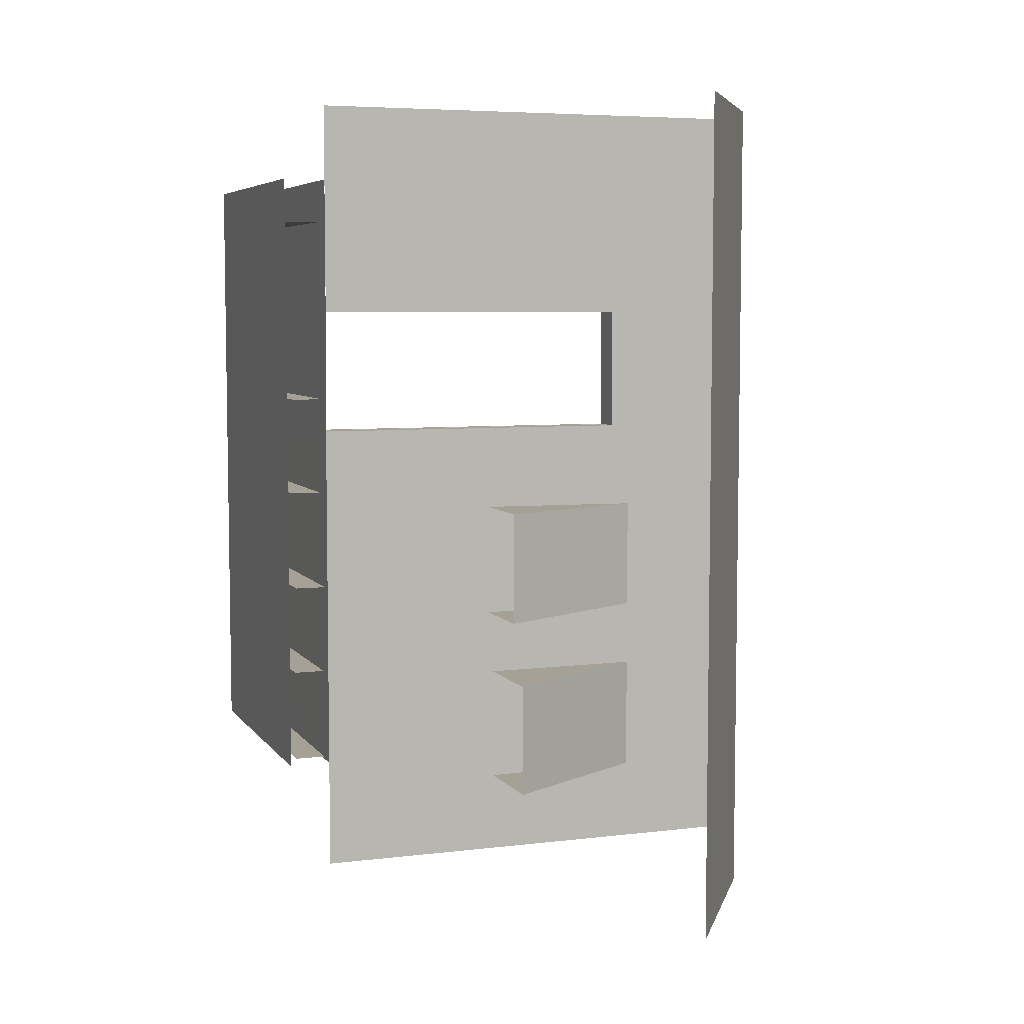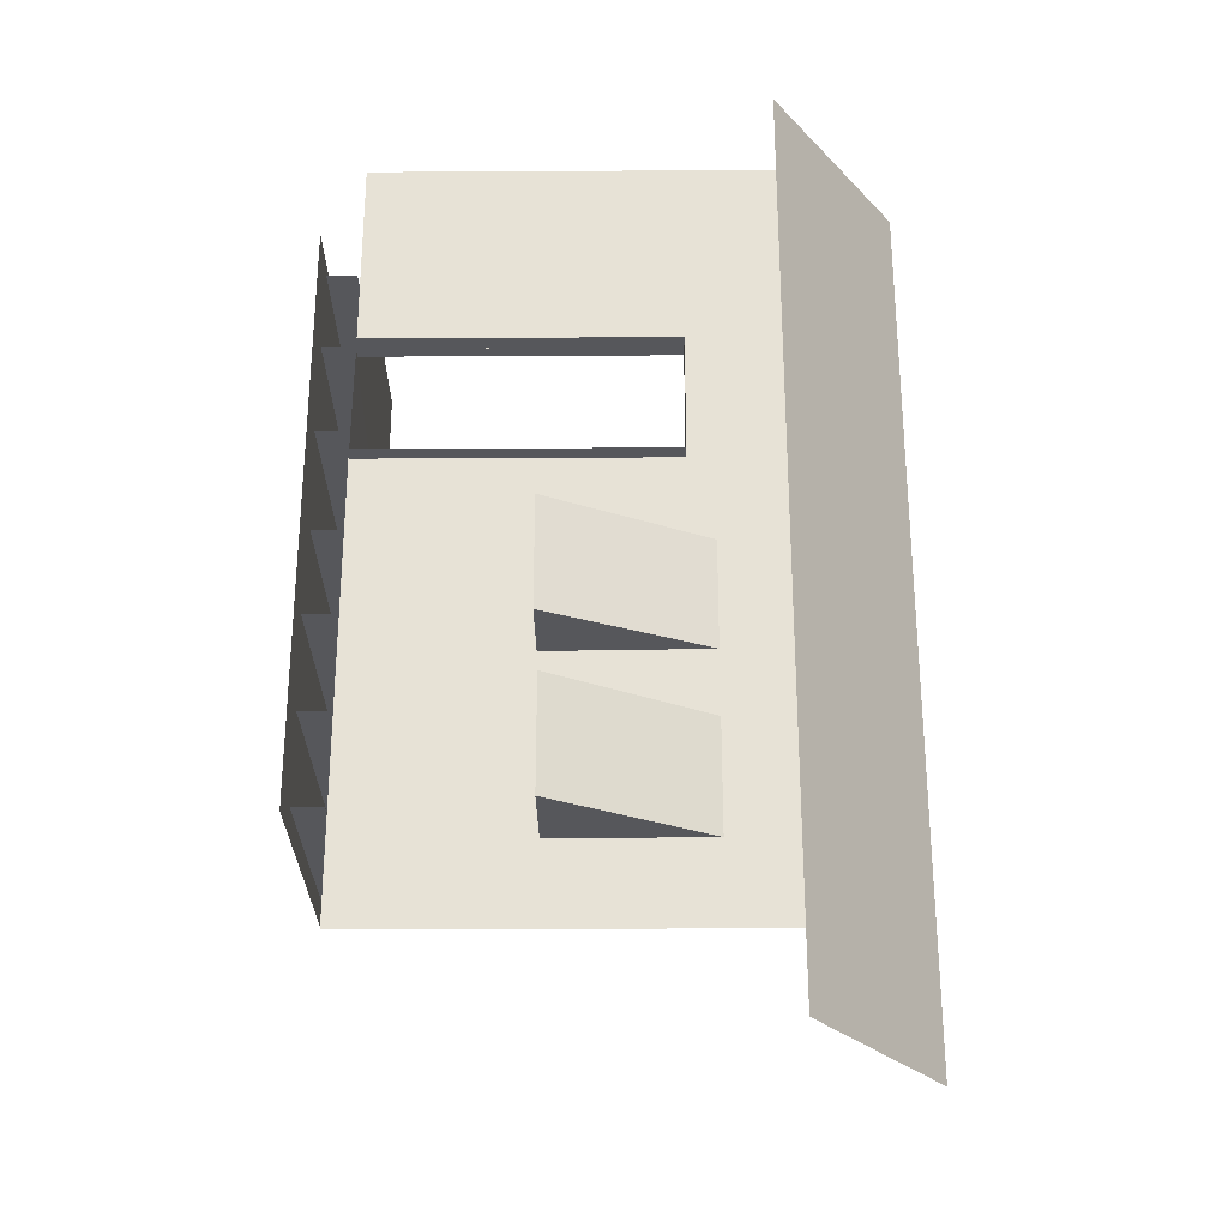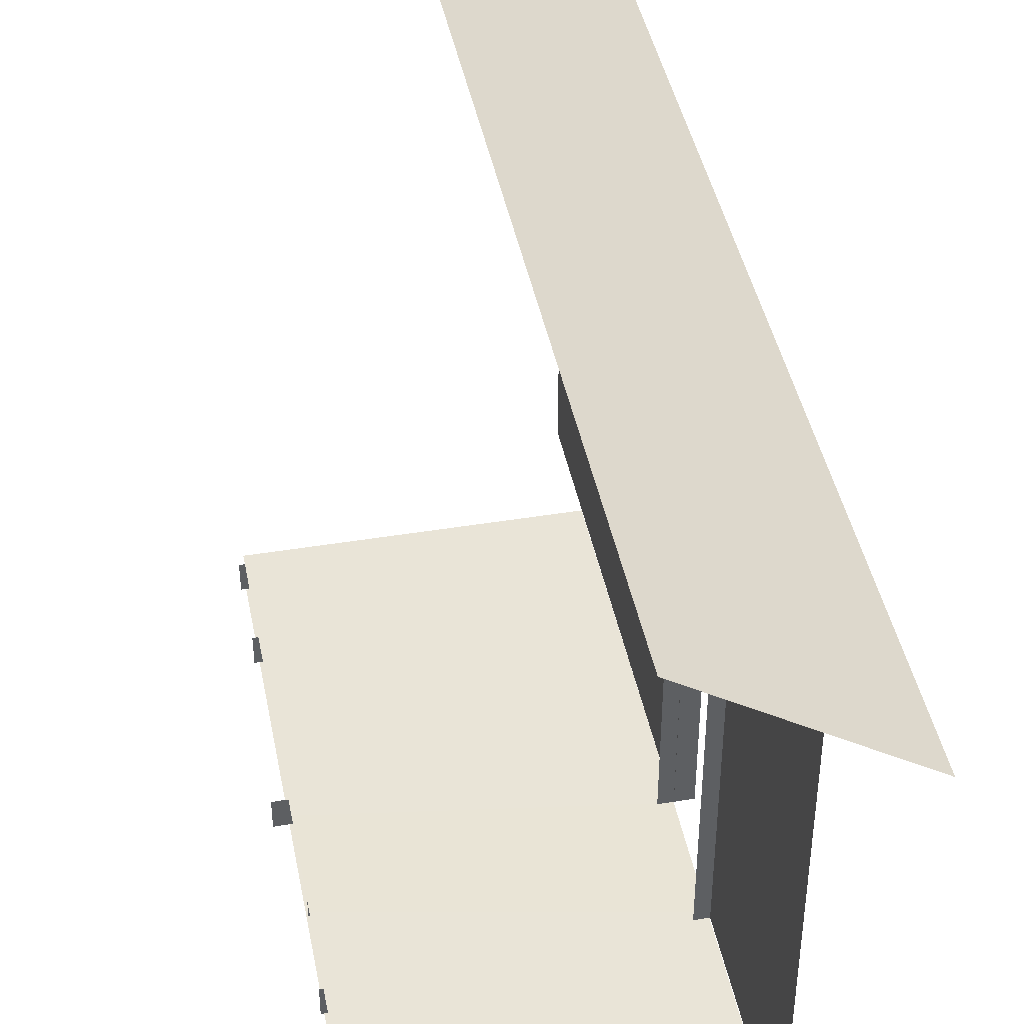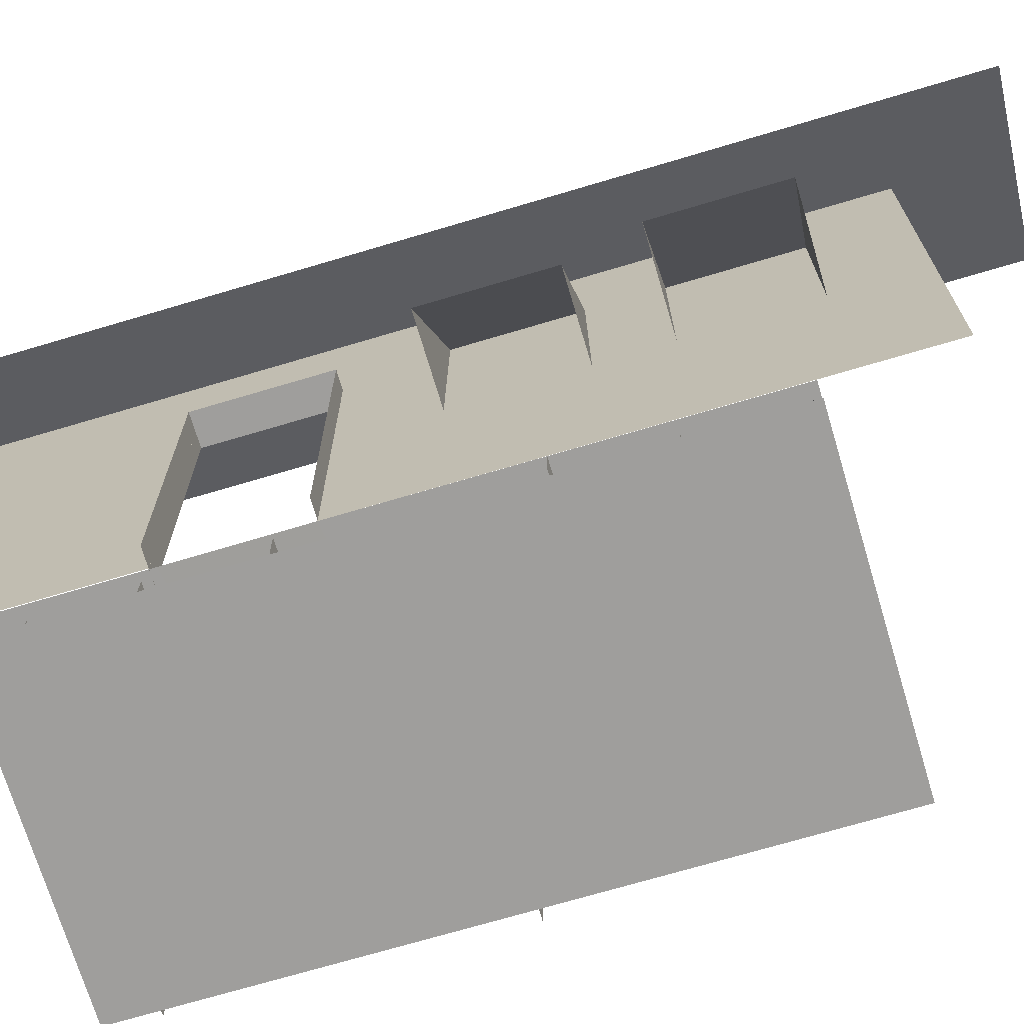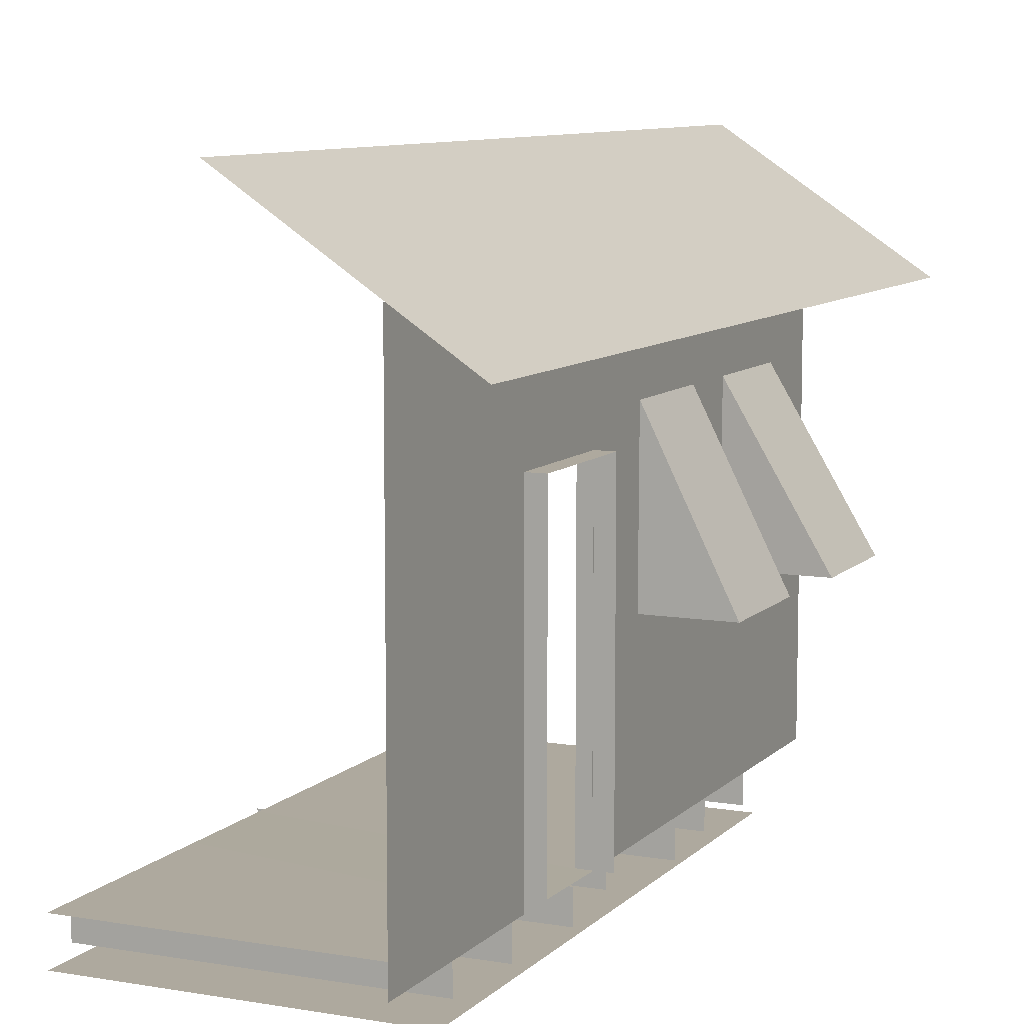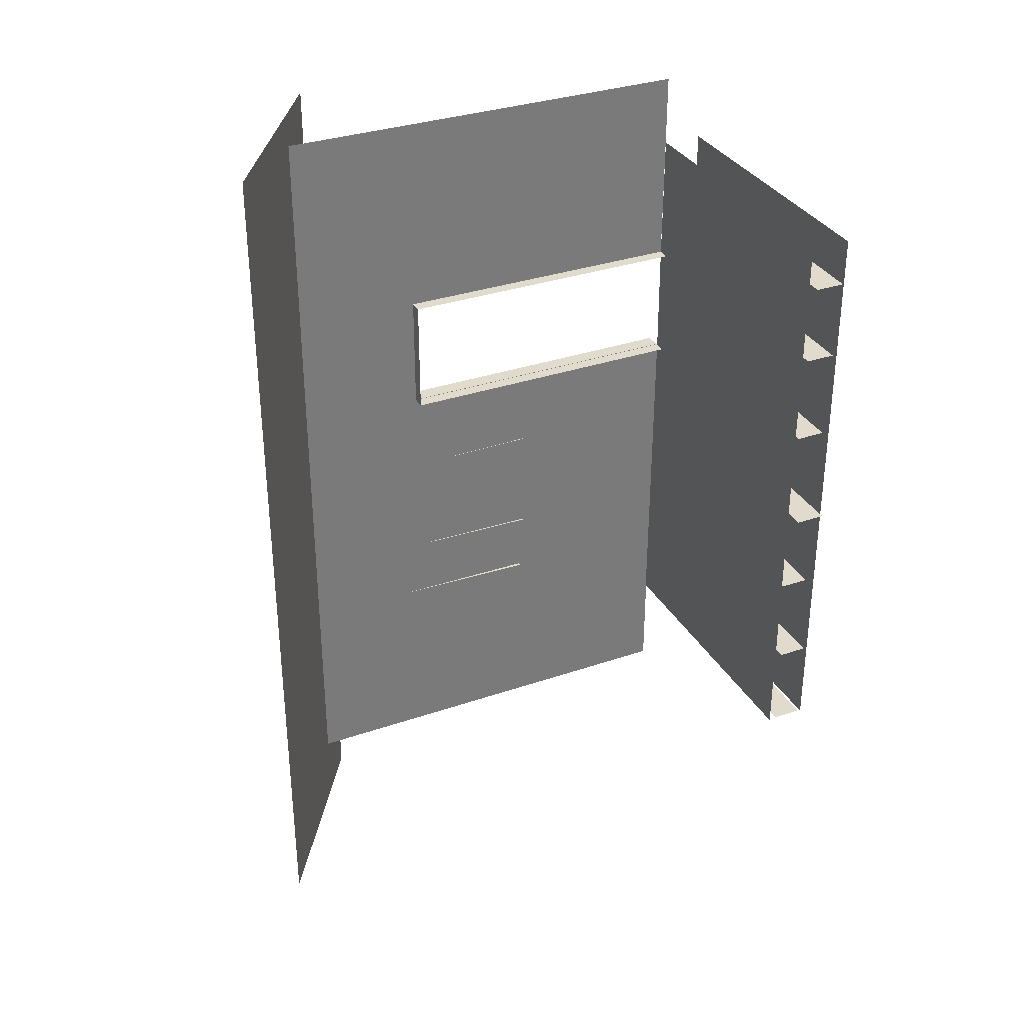
<metadata>
{"format":"obj","ext":"obj","renderer":"f3d","projection":"perspective","resolution":1024,"background":"white","views":[{"elev":6.0,"azim":70.2,"up":"+Z"},{"elev":-27.4,"azim":90.5,"up":"+Z"},{"elev":43.0,"azim":-11.1,"up":"+Y"},{"elev":-71.0,"azim":106.6,"up":"+Y"},{"elev":9.0,"azim":24.5,"up":"+Y"},{"elev":33.2,"azim":-115.3,"up":"+Z"}]}
</metadata>
<code>
o frontdoor.001_Cube.004
v 0.9864 0.2247 -2
v -1.014 0.5 2
v -1.014 0.5 -2
v -1.014 0.2247 -2
v 0.9864 0.5 -2
v 0.881 0.4717 -0.1218
v 0.9794 0.2717 0.5235
v 0.9794 0.4717 0.5235
v -1.035 0.2717 1.158
v 0.9516 0.2717 1.158
v -1.069 0.2717 1.718
v 0.9175 0.4717 1.718
v -0.9833 0.2717 -0.7619
v 1.003 0.2717 -0.7619
v -0.9833 0.4717 -0.7619
v 0.9402 0.4717 -1.355
v -1.046 0.4717 -1.355
v -1.046 0.2717 -1.355
v 0.9402 0.2717 -1.958
v -1.046 0.4717 -1.958
v 0.9864 0.2247 2
v 0.9864 0.5 2
v -1.014 0.2247 2
v -1.105 0.2717 -0.1218
v 0.881 0.2717 -0.1218
v -1.105 0.4717 -0.1218
v -1.007 0.2717 0.5235
v -1.007 0.4717 0.5235
v -1.035 0.4717 1.158
v 0.9516 0.4717 1.158
v 0.9175 0.2717 1.718
v -1.069 0.4717 1.718
v 1.003 0.4717 -0.7619
v 0.9402 0.2717 -1.355
v -1.046 0.2717 -1.958
v 0.9402 0.4717 -1.958
v 0.9012 2.548 1.112
v 0.9012 0.4982 1.112
v 0.9012 2.548 0.3117
v 0.9012 0.4982 0.3117
v 1.105 2.548 1.112
v 1.105 0.4982 1.112
v 1.105 2.548 0.3117
v 1.105 0.4982 0.3117
v 0.9908 3.416 0.3142
v 0.9908 0.4931 0.3142
v 0.9908 3.416 -2.709
v 0.9908 0.4931 -2.709
v 0.9908 2.549 0.3142
v 0.9908 2.549 -2.709
v 0.9908 3.416 1.112
v 0.9908 2.549 1.112
v 0.9908 3.416 2.489
v 0.9908 2.549 2.489
v 0.9908 0.4995 1.112
v 0.9908 0.4995 2.489
v 1.524 1.66 -0.2517
v 1.524 1.66 -1.002
v 1.608 1.694 -1.427
v 1.608 1.694 -2.177
v 0.9991 1.694 -2.177
v 0.9689 1.694 -1.427
v 0.9908 3.416 -1.422
v 0.9908 0.4931 -1.422
v 0.9908 2.549 -1.422
v 0.9908 0.4931 -2.17
v 0.9908 2.549 -2.17
v 0.9908 3.416 -2.17
v 0.9908 2.726 -2.709
v 0.9908 2.726 0.3142
v 0.9908 2.726 1.112
v 0.9908 2.726 2.489
v 0.9908 2.726 -1.422
v 0.9908 2.726 -2.17
v 0.9908 1.533 0.3142
v 0.9908 1.533 -2.709
v 0.9908 1.533 -1.422
v 0.9908 1.533 -2.17
v 0.9908 3.416 -0.2625
v 0.9908 0.4931 -0.2625
v 0.9908 2.549 -0.2625
v 0.9908 2.726 -0.2625
v 0.9908 1.533 -0.2625
v 0.9908 0.4931 -0.9905
v 0.9908 2.549 -0.9905
v 0.9908 2.726 -0.9905
v 0.9908 1.533 -0.9905
v 0.9908 3.416 -0.9905
v 0.9787 1.66 -1.002
v 0.9858 1.66 -0.2517
v -1.014 0.5 1.291
v 0.9864 0.5 1.773
v 0.2378 3.984 2.629
v 1.532 3.124 2.629
v 0.2378 3.984 -3.383
v 1.532 3.124 -3.383
v -1.014 0.5 0.6821
v 0.9864 0.5 1.076
v -1.014 0.5 0.01974
v 1.021 0.7262 -0.269
v 0.9864 0.2247 -2
v -1.014 0.5 2
v -1.014 0.5 -2
v -1.014 0.2247 -2
v 0.9864 0.5 -2
v 0.881 0.4717 -0.1218
v 0.9794 0.2717 0.5235
v 0.9794 0.4717 0.5235
v -1.035 0.2717 1.158
v 0.9516 0.2717 1.158
v -1.069 0.2717 1.718
v 0.9175 0.4717 1.718
v -0.9833 0.2717 -0.7619
v 1.003 0.2717 -0.7619
v -0.9833 0.4717 -0.7619
v 0.9402 0.4717 -1.355
v -1.046 0.4717 -1.355
v -1.046 0.2717 -1.355
v 0.9402 0.2717 -1.958
v -1.046 0.4717 -1.958
v 0.9864 0.2247 2
v 0.9864 0.5 2
v -1.014 0.2247 2
v -1.105 0.2717 -0.1218
v 0.881 0.2717 -0.1218
v -1.105 0.4717 -0.1218
v -1.007 0.2717 0.5235
v -1.007 0.4717 0.5235
v -1.035 0.4717 1.158
v 0.9516 0.4717 1.158
v 0.9175 0.2717 1.718
v -1.069 0.4717 1.718
v 1.003 0.4717 -0.7619
v 0.9402 0.2717 -1.355
v -1.046 0.2717 -1.958
v 0.9402 0.4717 -1.958
v 0.9012 2.548 1.112
v 0.9012 0.4982 1.112
v 0.9012 2.548 0.3117
v 0.9012 0.4982 0.3117
v 1.105 2.548 1.112
v 1.105 0.4982 1.112
v 1.105 2.548 0.3117
v 1.105 0.4982 0.3117
v 0.9908 3.416 0.3142
v 0.9908 0.4931 0.3142
v 0.9908 3.416 -2.709
v 0.9908 0.4931 -2.709
v 0.9908 2.549 0.3142
v 0.9908 2.549 -2.709
v 0.9908 3.416 1.112
v 0.9908 2.549 1.112
v 0.9908 3.416 2.489
v 0.9908 2.549 2.489
v 0.9908 0.4995 1.112
v 0.9908 0.4995 2.489
v 1.524 1.66 -0.2517
v 1.524 1.66 -1.002
v 1.608 1.694 -1.427
v 1.608 1.694 -2.177
v 0.9991 1.694 -2.177
v 0.9689 1.694 -1.427
v 0.9908 3.416 -1.422
v 0.9908 0.4931 -1.422
v 0.9908 2.549 -1.422
v 0.9908 0.4931 -2.17
v 0.9908 2.549 -2.17
v 0.9908 3.416 -2.17
v 0.9908 2.726 -2.709
v 0.9908 2.726 0.3142
v 0.9908 2.726 1.112
v 0.9908 2.726 2.489
v 0.9908 2.726 -1.422
v 0.9908 2.726 -2.17
v 0.9908 1.533 0.3142
v 0.9908 1.533 -2.709
v 0.9908 1.533 -1.422
v 0.9908 1.533 -2.17
v 0.9908 3.416 -0.2625
v 0.9908 0.4931 -0.2625
v 0.9908 2.549 -0.2625
v 0.9908 2.726 -0.2625
v 0.9908 1.533 -0.2625
v 0.9908 0.4931 -0.9905
v 0.9908 2.549 -0.9905
v 0.9908 2.726 -0.9905
v 0.9908 1.533 -0.9905
v 0.9908 3.416 -0.9905
v 0.9787 1.66 -1.002
v 0.9858 1.66 -0.2517
v -1.014 0.5 1.291
v 0.9864 0.5 1.773
v 0.2378 3.984 2.629
v 1.532 3.124 2.629
v 0.2378 3.984 -3.383
v 1.532 3.124 -3.383
v -1.014 0.5 0.6821
v 0.9864 0.5 1.076
v -1.014 0.5 0.01974
v 1.021 0.7262 -0.269
f 1 4 23 21
f 92 91 2 22
f 24 25 6 26
f 27 7 8 28
f 9 10 30 29
f 11 31 12 32
f 13 14 33 15
f 18 34 16 17
f 35 19 36 20
f 39 40 44 43
f 38 37 41 42
f 37 39 43 41
f 78 66 48 76
f 74 67 50 69
f 70 45 51 71
f 71 51 53 72
f 52 54 56 55
f 82 57 58 86
f 73 59 60 74
f 60 61 74
f 73 62 59
f 86 85 65 73
f 87 84 64 77
f 73 65 67 74
f 77 64 66 78
f 63 73 74 68
f 88 86 73 63
f 52 71 72 54
f 49 70 71 52
f 68 74 69 47
f 65 77 78 67
f 85 87 77 65
f 67 78 76 50
f 49 75 83 81
f 45 70 82 79
f 75 46 80 83
f 70 49 81 82
f 81 83 87 85
f 79 82 86 88
f 83 80 84 87
f 82 81 85 86
f 86 58 89
f 57 82 90
f 98 97 91 92
f 93 94 96 95
f 46 99 97 98
f 5 3 99 46
f 101 121 123 104
f 192 122 102 191
f 124 126 106 125
f 127 128 108 107
f 109 129 130 110
f 111 132 112 131
f 113 115 133 114
f 118 117 116 134
f 135 120 136 119
f 139 143 144 140
f 138 142 141 137
f 137 141 143 139
f 178 176 148 166
f 174 169 150 167
f 170 171 151 145
f 171 172 153 151
f 152 155 156 154
f 182 186 158 157
f 173 174 160 159
f 160 174 161
f 173 159 162
f 186 173 165 185
f 187 177 164 184
f 173 174 167 165
f 177 178 166 164
f 163 168 174 173
f 188 163 173 186
f 152 154 172 171
f 149 152 171 170
f 168 147 169 174
f 165 167 178 177
f 185 165 177 187
f 167 150 176 178
f 149 181 183 175
f 145 179 182 170
f 175 183 180 146
f 170 182 181 149
f 181 185 187 183
f 179 188 186 182
f 183 187 184 180
f 182 186 185 181
f 186 189 158
f 157 190 182
f 198 192 191 197
f 193 195 196 194
f 146 198 197 199
f 105 146 199 103

</code>
